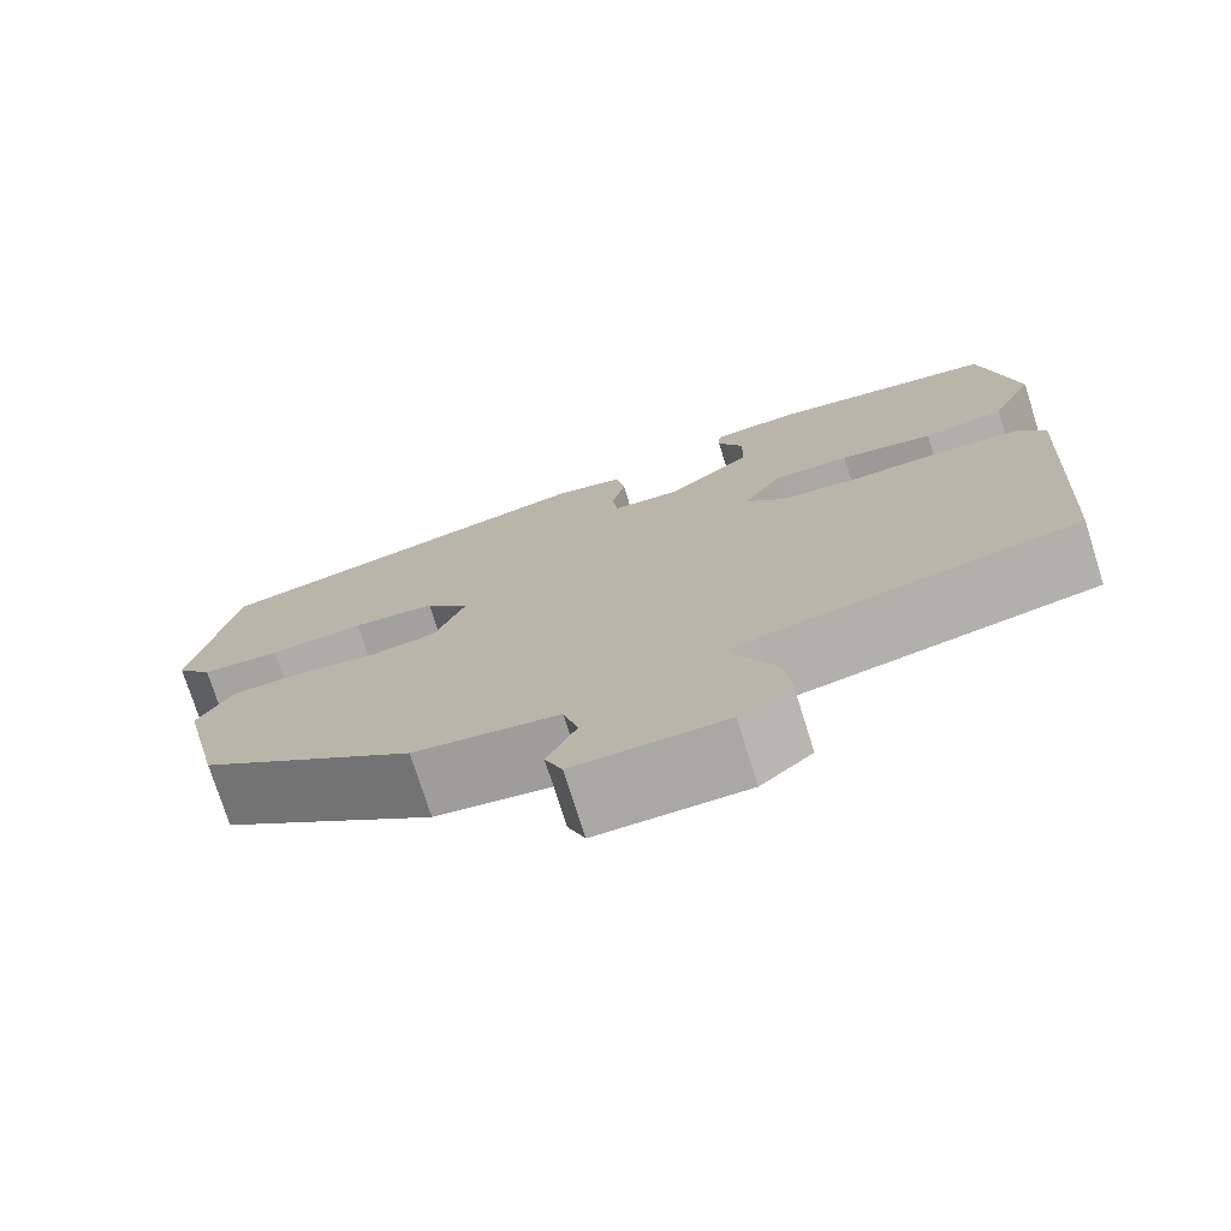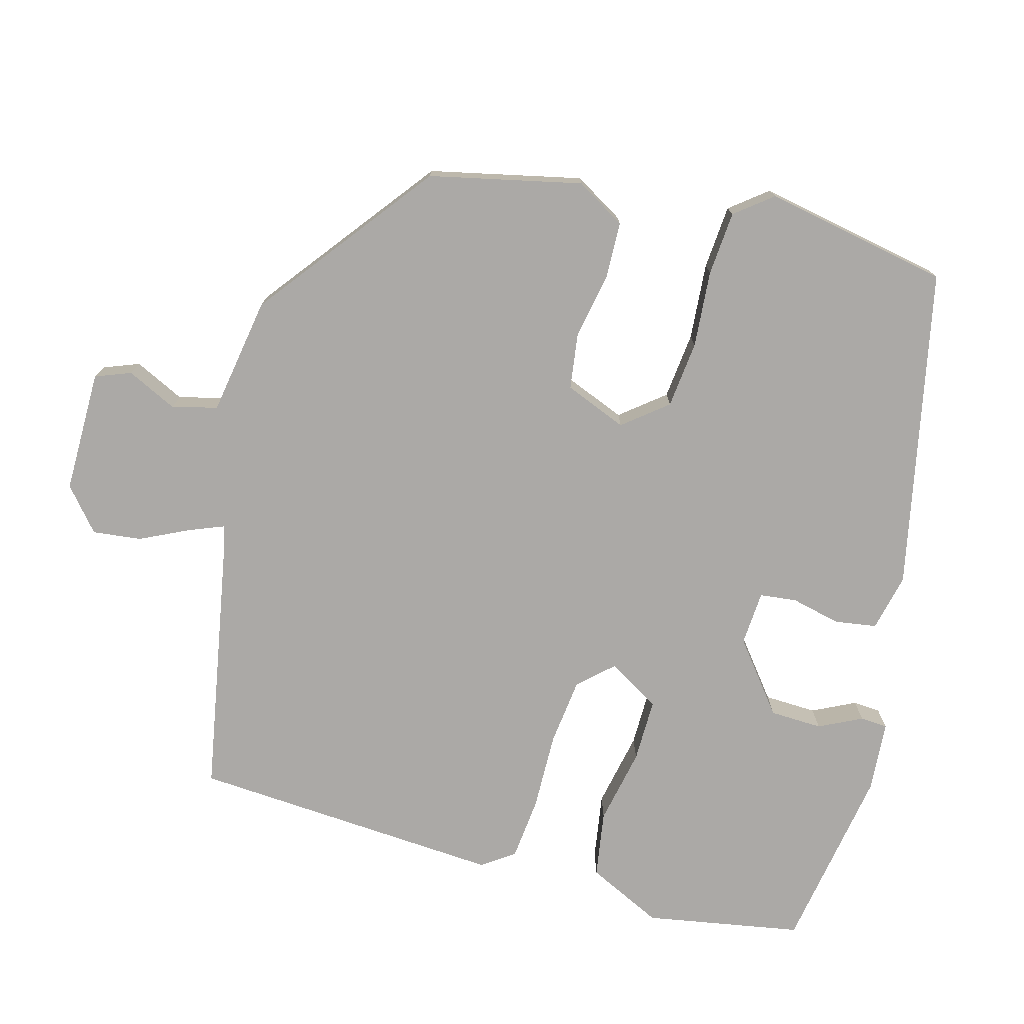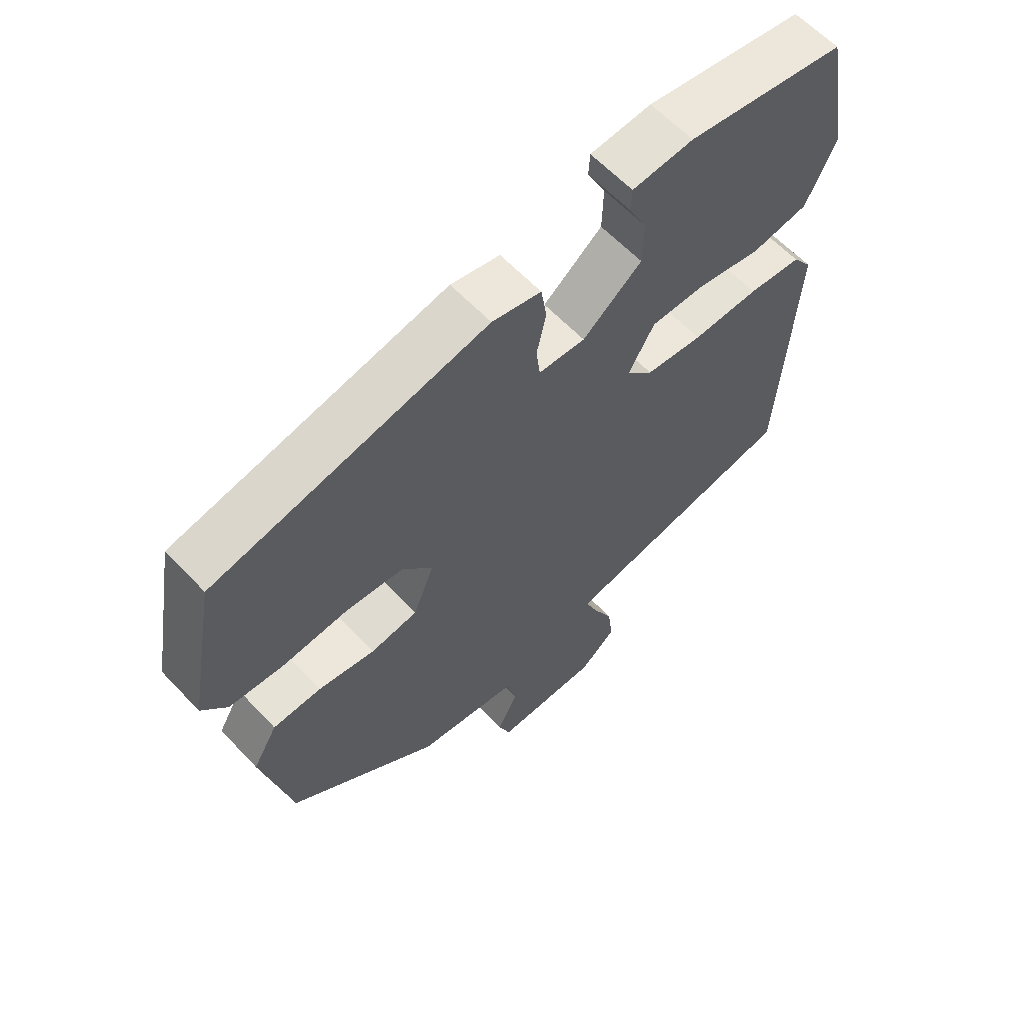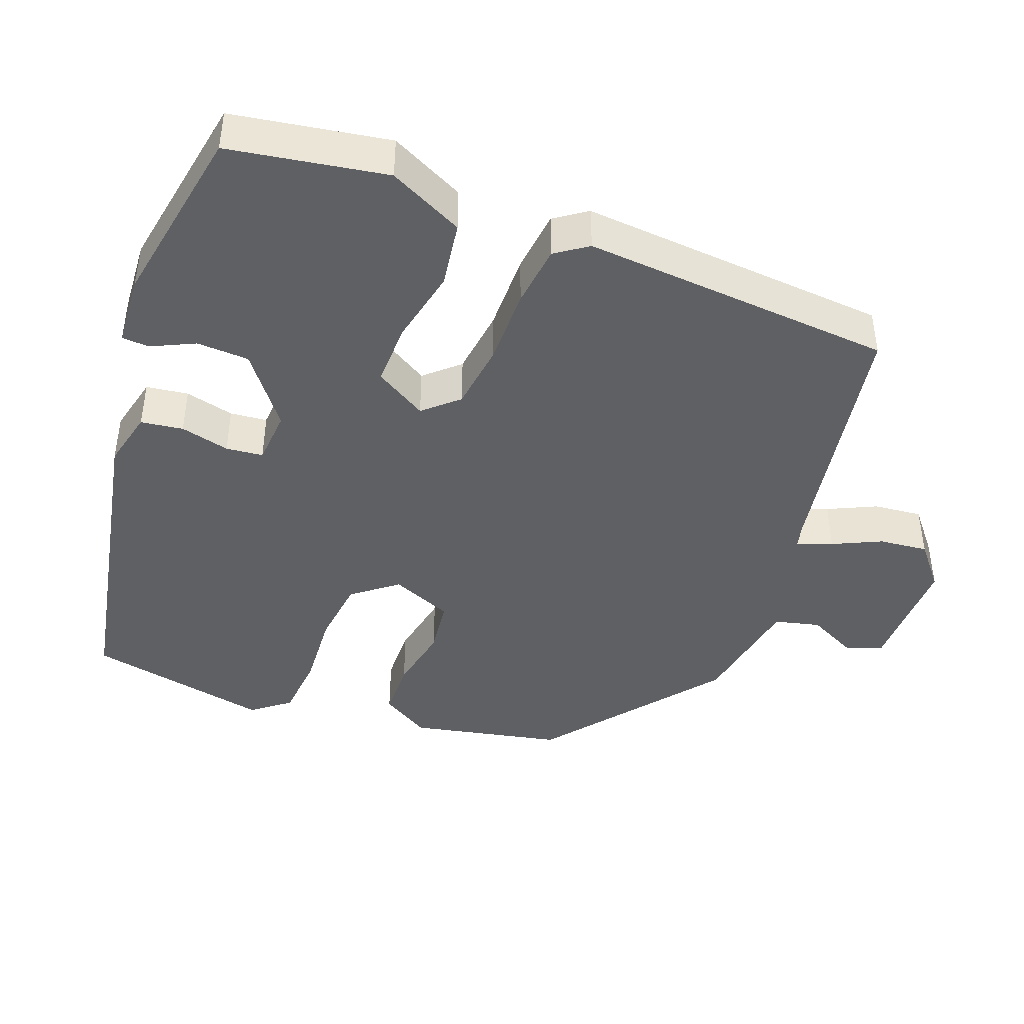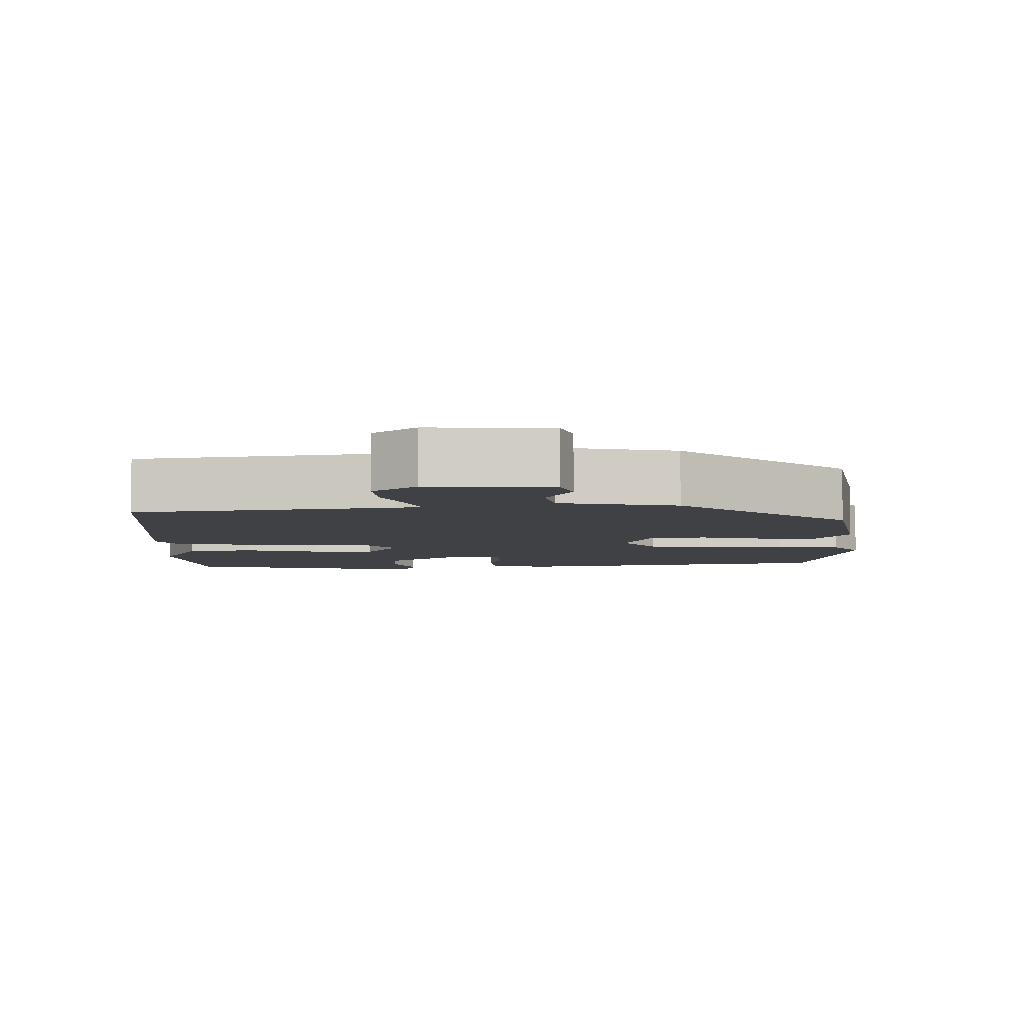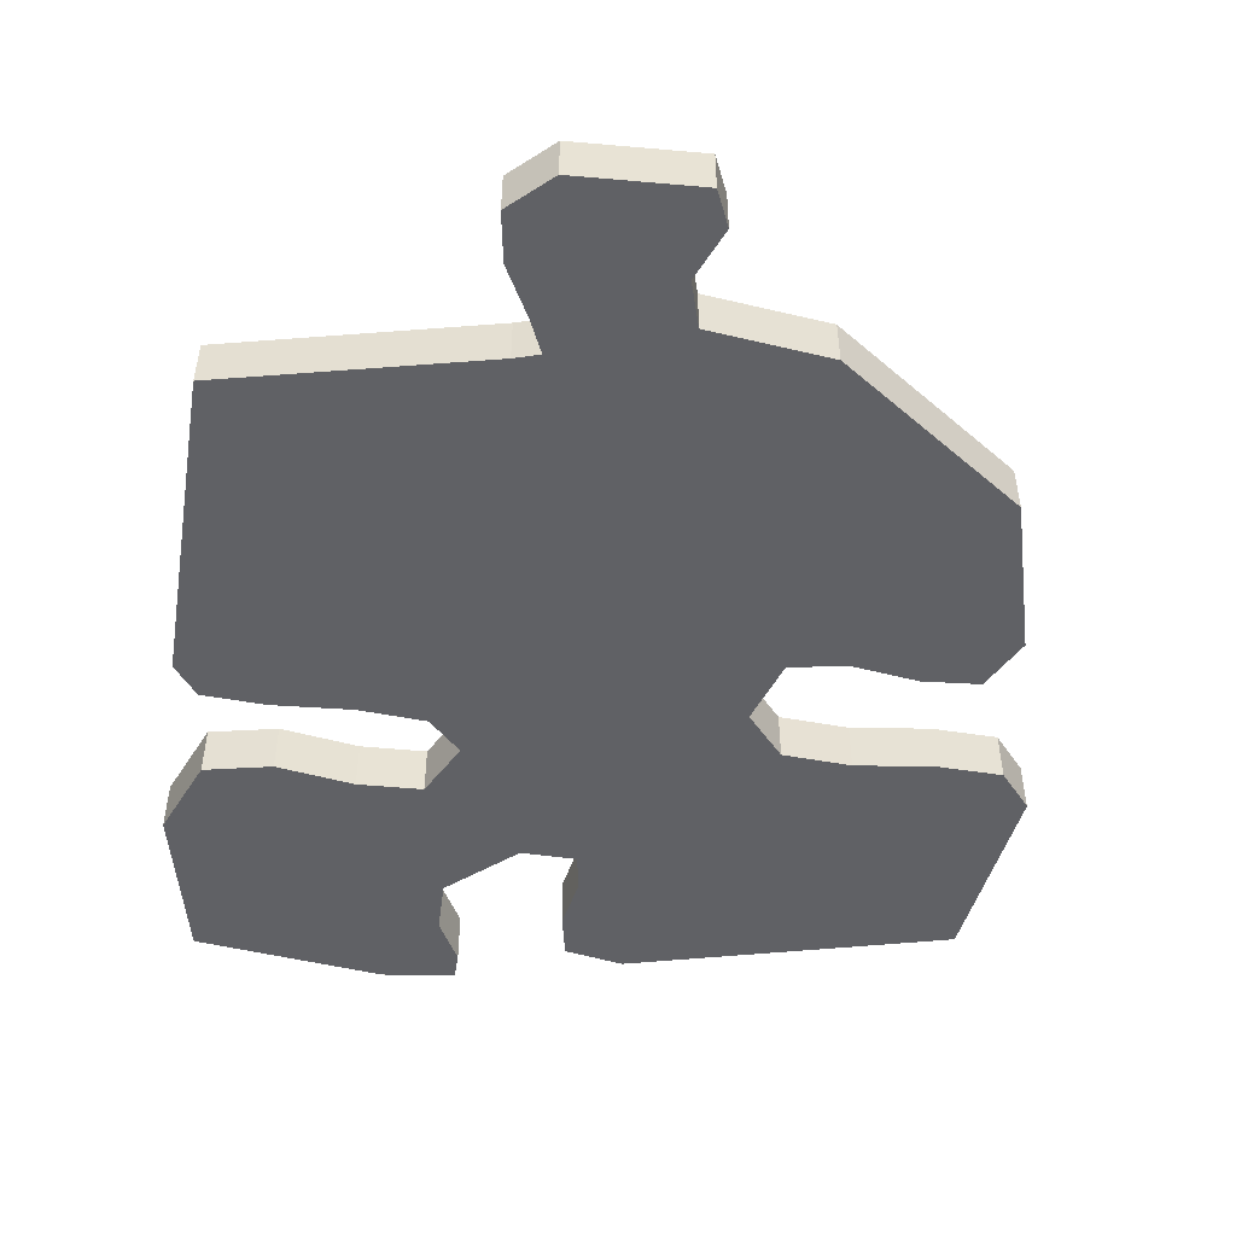
<metadata>
{"format":"obj","ext":"obj","renderer":"f3d","projection":"perspective","resolution":1024,"background":"white","views":[{"elev":-75.0,"azim":17.5,"up":"+Z"},{"elev":-75.6,"azim":-105.7,"up":"+Y"},{"elev":61.1,"azim":-43.0,"up":"+Z"},{"elev":-43.2,"azim":68.3,"up":"+Y"},{"elev":-5.9,"azim":178.5,"up":"+Y"},{"elev":-49.9,"azim":174.1,"up":"+Y"}]}
</metadata>
<code>
v -0.441 0.07 -0.348
v -0.488 0.07 -0.143
v -0.449 0.07 -0.076
v -0.372 0.07 -0.073
v -0.282 0.07 -0.089
v -0.207 0.07 -0.078
v -0.174 0.07 0.006
v -0.222 0.07 0.065
v -0.313 0.07 0.074
v -0.417 0.07 0.065
v -0.504 0.07 0.071
v -0.544 0.07 0.121
v -0.498 0.07 0.372
v -0.065 0.07 0.465
v 0.013 0.07 0.448
v 0.022 0.07 0.391
v 0.007 0.07 0.324
v 0.013 0.07 0.274
v 0.087 0.07 0.27
v 0.181 0.07 0.345
v 0.183 0.07 0.416
v 0.154 0.07 0.474
v 0.156 0.07 0.511
v 0.253 0.07 0.519
v 0.504 0.07 0.479
v 0.543 0.07 0.267
v 0.495 0.07 0.165
v 0.405 0.07 0.15
v 0.302 0.07 0.17
v 0.216 0.07 0.17
v 0.175 0.07 0.099
v 0.217 0.07 0.054
v 0.308 0.07 0.044
v 0.414 0.07 0.047
v 0.499 0.07 0.039
v 0.53 0.07 -0.004
v 0.505 0.07 -0.428
v 0.158 0.07 -0.494
v 0.124 0.07 -0.503
v 0.143 0.07 -0.55
v 0.175 0.07 -0.615
v 0.183 0.07 -0.681
v 0.126 0.07 -0.73
v -0.04 0.07 -0.731
v -0.059 0.07 -0.683
v -0.027 0.07 -0.615
v -0.043 0.07 -0.554
v -0.203 0.07 -0.529
v -0.441 0 -0.348
v -0.488 0 -0.143
v -0.449 0 -0.076
v -0.372 0 -0.073
v -0.282 0 -0.089
v -0.207 0 -0.078
v -0.174 0 0.006
v -0.222 0 0.065
v -0.313 0 0.074
v -0.417 0 0.065
v -0.504 0 0.071
v -0.544 0 0.121
v -0.498 0 0.372
v -0.065 0 0.465
v 0.013 0 0.448
v 0.022 0 0.391
v 0.007 0 0.324
v 0.013 0 0.274
v 0.087 0 0.27
v 0.181 0 0.345
v 0.183 0 0.416
v 0.154 0 0.474
v 0.156 0 0.511
v 0.253 0 0.519
v 0.504 0 0.479
v 0.543 0 0.267
v 0.495 0 0.165
v 0.405 0 0.15
v 0.302 0 0.17
v 0.216 0 0.17
v 0.175 0 0.099
v 0.217 0 0.054
v 0.308 0 0.044
v 0.414 0 0.047
v 0.499 0 0.039
v 0.53 0 -0.004
v 0.505 0 -0.428
v 0.158 0 -0.494
v 0.124 0 -0.503
v 0.143 0 -0.55
v 0.175 0 -0.615
v 0.183 0 -0.681
v 0.126 0 -0.73
v -0.04 0 -0.731
v -0.059 0 -0.683
v -0.027 0 -0.615
v -0.043 0 -0.554
v -0.203 0 -0.529
f 3 4 5
f 2 3 5
f 1 2 5
f 48 1 5
f 47 48 5
f 44 45 46
f 43 44 46
f 42 43 46
f 41 42 46
f 40 41 46
f 39 40 46 47
f 36 37 38
f 35 36 38
f 34 35 38
f 33 34 38
f 32 33 38 39
f 31 32 39 47
f 27 28 29
f 26 27 29
f 25 26 29
f 24 25 29
f 23 24 29
f 21 22 23
f 21 23 29
f 20 21 29 30
f 15 16 17
f 14 15 17
f 13 14 17
f 12 13 17
f 11 12 17
f 10 11 17
f 9 10 17
f 8 9 17 18
f 7 8 18 19
f 47 5 6
f 7 19 20
f 6 7 20
f 47 6 20
f 31 47 20
f 20 30 31
f 53 52 51
f 53 51 50
f 53 50 49
f 53 49 96
f 53 96 95
f 94 93 92
f 94 92 91
f 94 91 90
f 94 90 89
f 94 89 88
f 95 94 88 87
f 86 85 84
f 86 84 83
f 86 83 82
f 86 82 81
f 87 86 81 80
f 95 87 80 79
f 77 76 75
f 77 75 74
f 77 74 73
f 77 73 72
f 77 72 71
f 71 70 69
f 77 71 69
f 78 77 69 68
f 65 64 63
f 65 63 62
f 65 62 61
f 65 61 60
f 65 60 59
f 65 59 58
f 65 58 57
f 66 65 57 56
f 67 66 56 55
f 54 53 95
f 68 67 55
f 68 55 54
f 68 54 95
f 68 95 79
f 79 78 68
f 1 49 50 2
f 2 50 51 3
f 3 51 52 4
f 4 52 53 5
f 5 53 54 6
f 6 54 55 7
f 7 55 56 8
f 8 56 57 9
f 9 57 58 10
f 10 58 59 11
f 11 59 60 12
f 12 60 61 13
f 13 61 62 14
f 14 62 63 15
f 15 63 64 16
f 16 64 65 17
f 17 65 66 18
f 18 66 67 19
f 19 67 68 20
f 20 68 69 21
f 21 69 70 22
f 22 70 71 23
f 23 71 72 24
f 24 72 73 25
f 25 73 74 26
f 26 74 75 27
f 27 75 76 28
f 28 76 77 29
f 29 77 78 30
f 30 78 79 31
f 31 79 80 32
f 32 80 81 33
f 33 81 82 34
f 34 82 83 35
f 35 83 84 36
f 36 84 85 37
f 37 85 86 38
f 38 86 87 39
f 39 87 88 40
f 40 88 89 41
f 41 89 90 42
f 42 90 91 43
f 43 91 92 44
f 44 92 93 45
f 45 93 94 46
f 46 94 95 47
f 47 95 96 48
f 48 96 49 1

</code>
